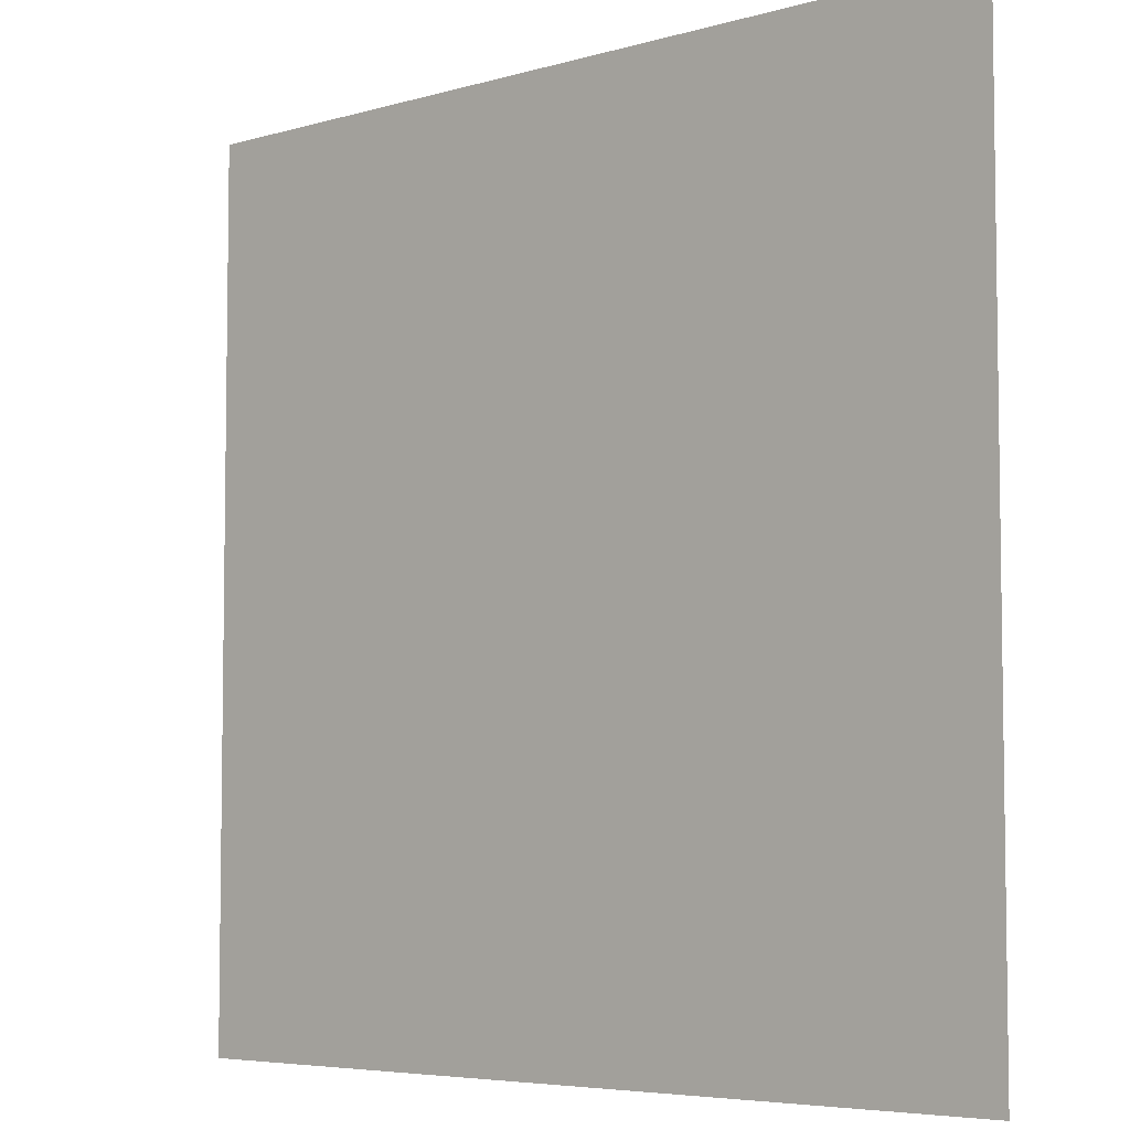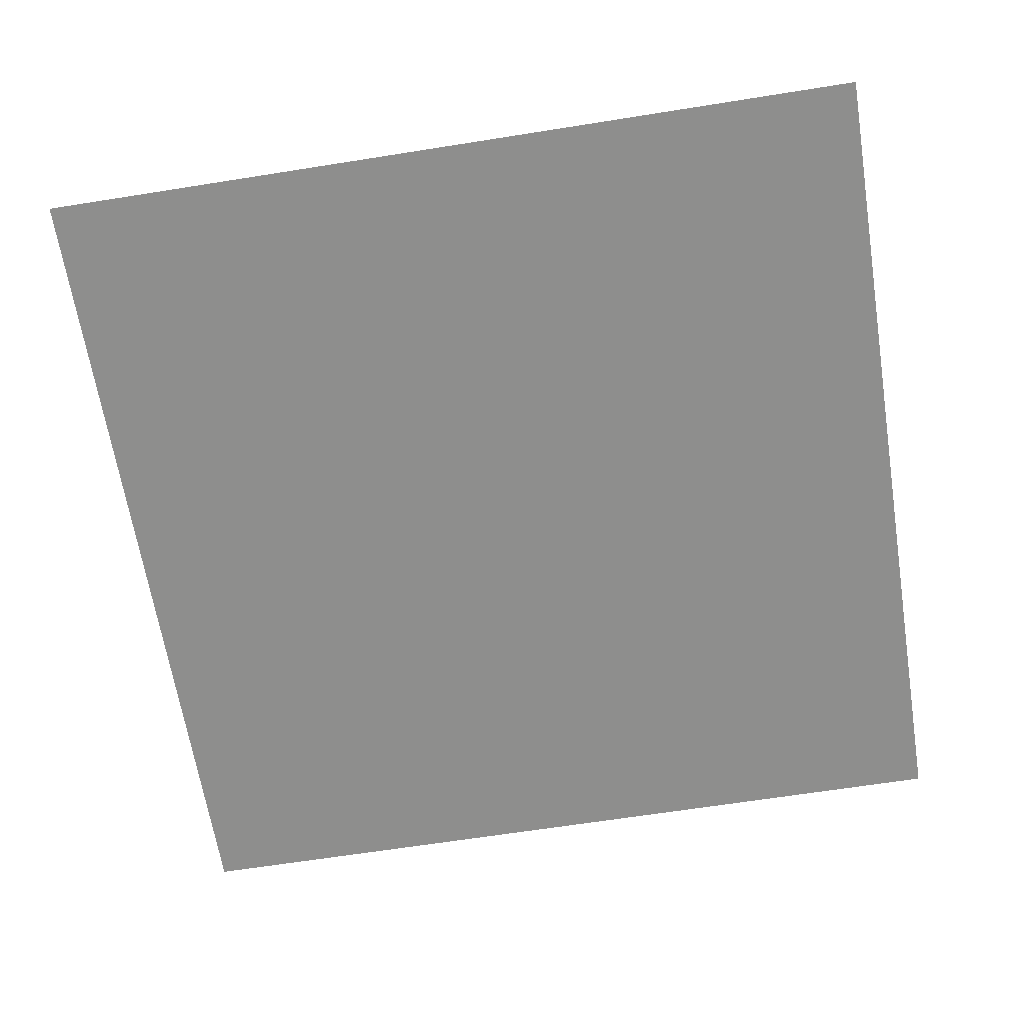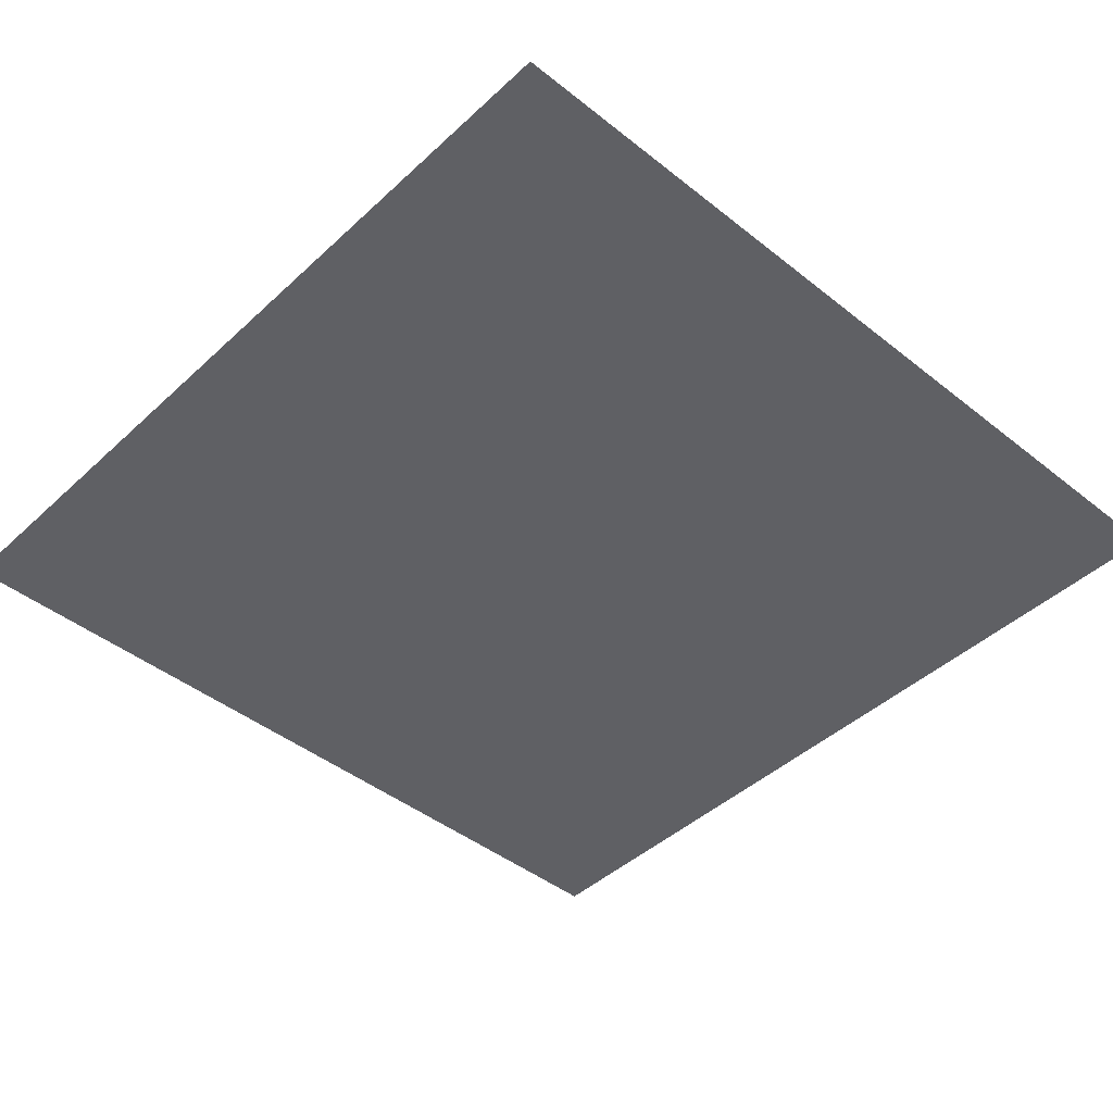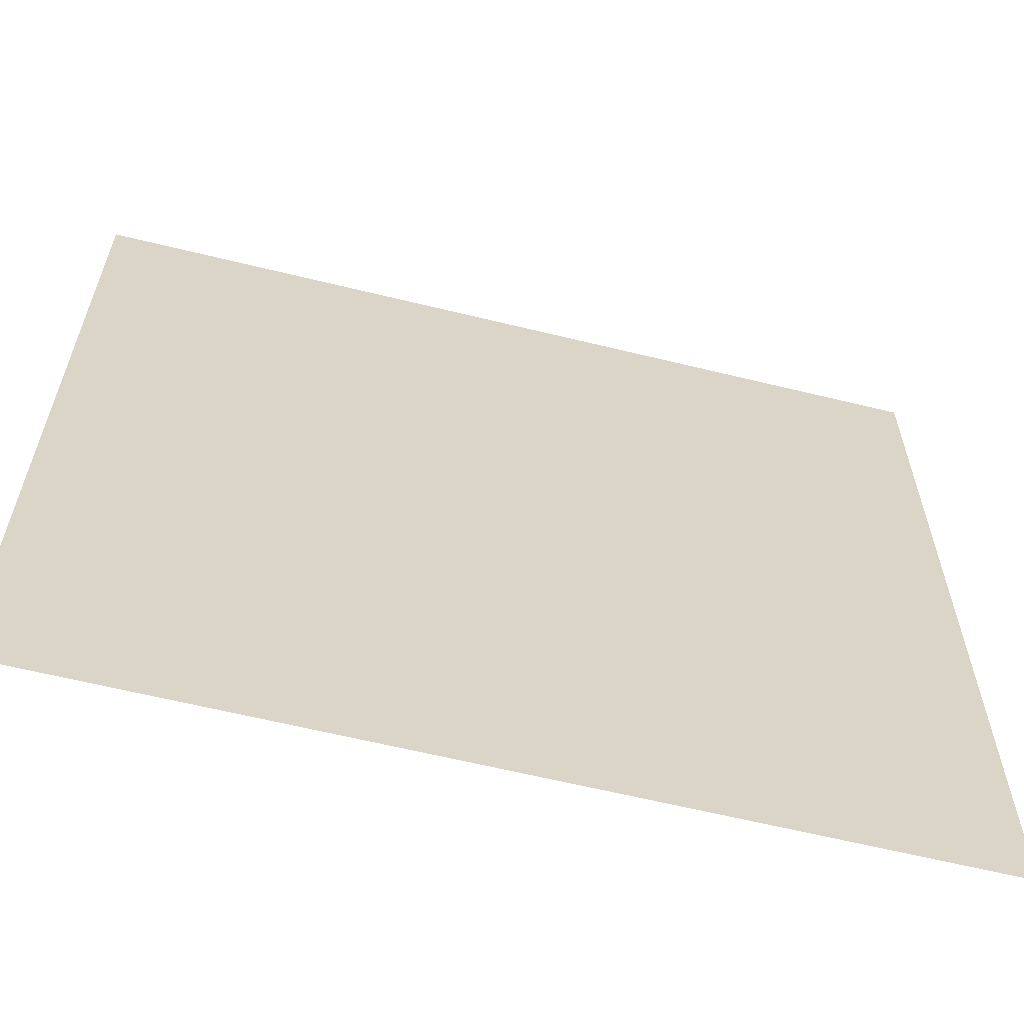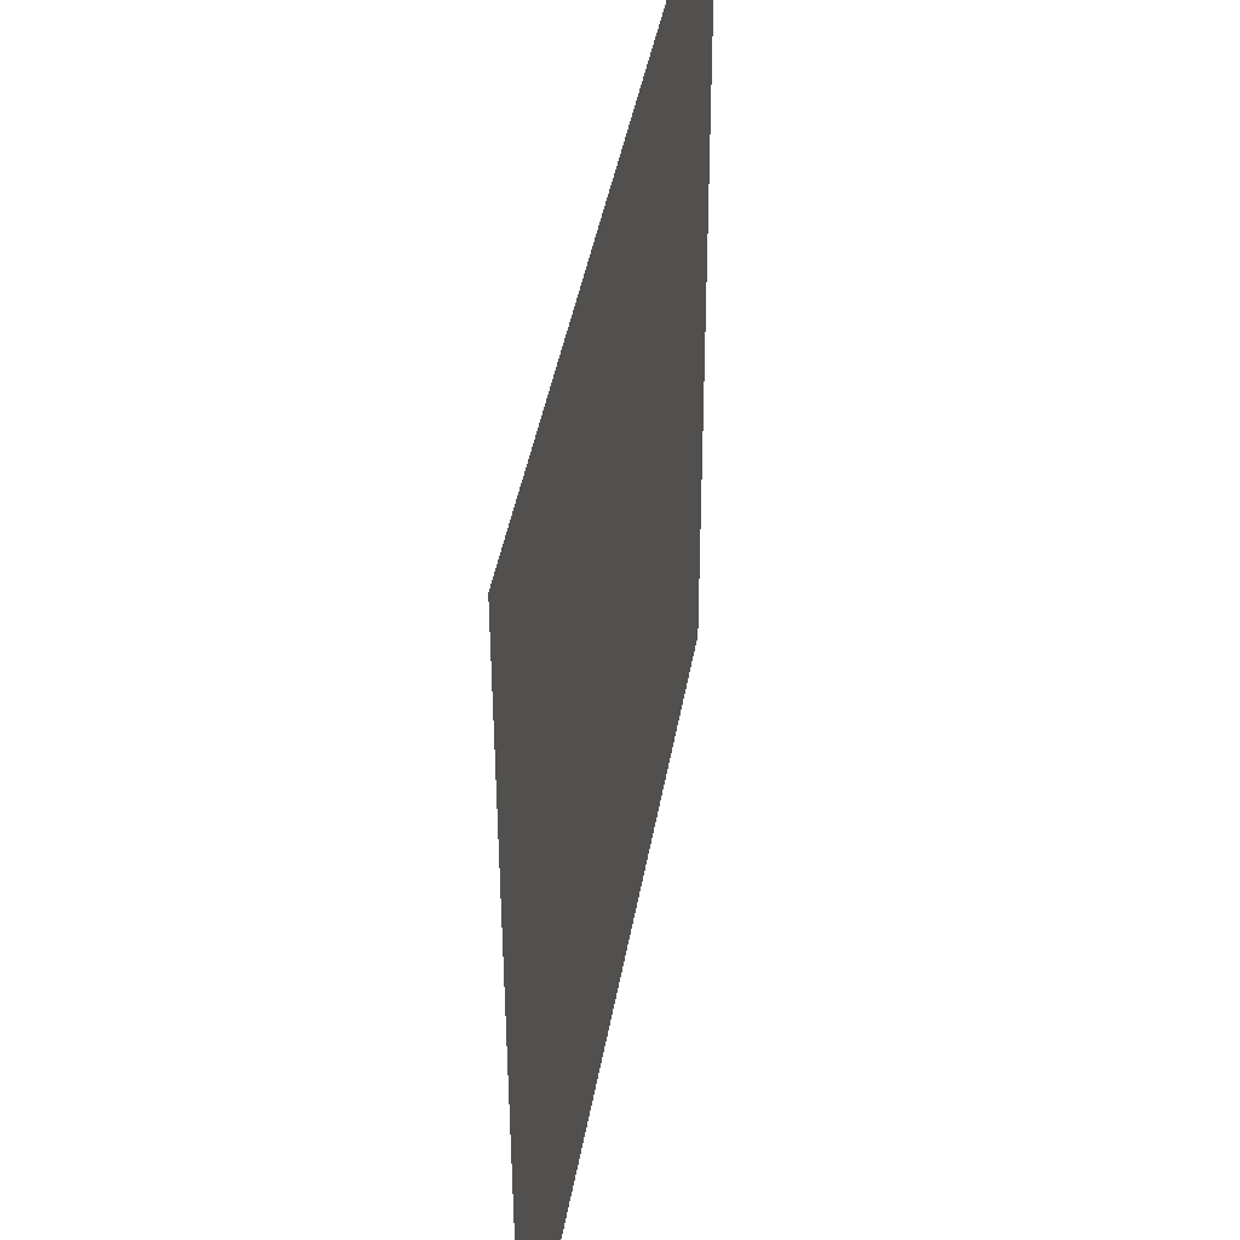
<metadata>
{"format":"obj","ext":"obj","renderer":"f3d","projection":"perspective","resolution":1024,"background":"white","views":[{"elev":-5.5,"azim":-138.1,"up":"+Z"},{"elev":-64.9,"azim":9.1,"up":"+Y"},{"elev":-44.0,"azim":-42.9,"up":"+Y"},{"elev":-62.2,"azim":-14.0,"up":"+Z"},{"elev":44.0,"azim":100.0,"up":"+Z"}]}
</metadata>
<code>
o Cube
v 1 0 -1
v 1 0 1
v -1 0 -1
v -1 0 1
f 3 1 2 4

</code>
